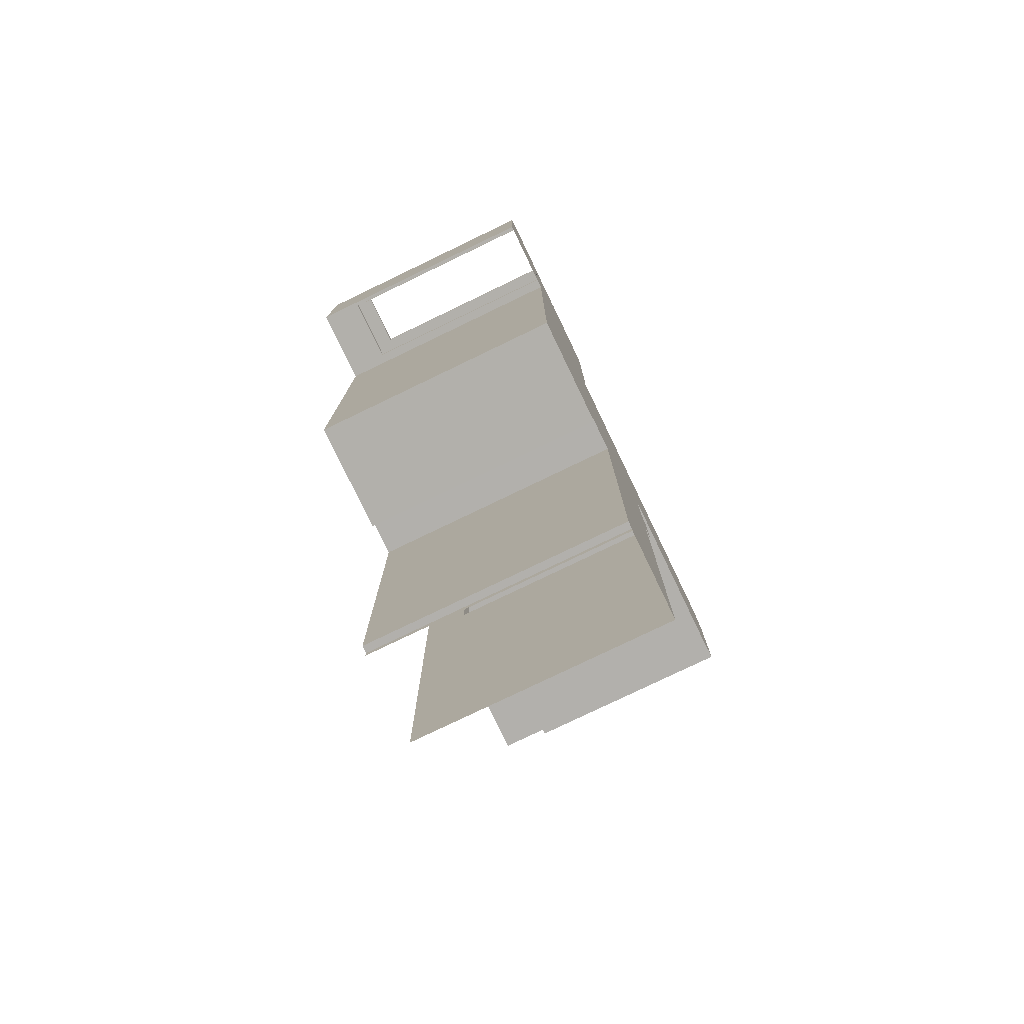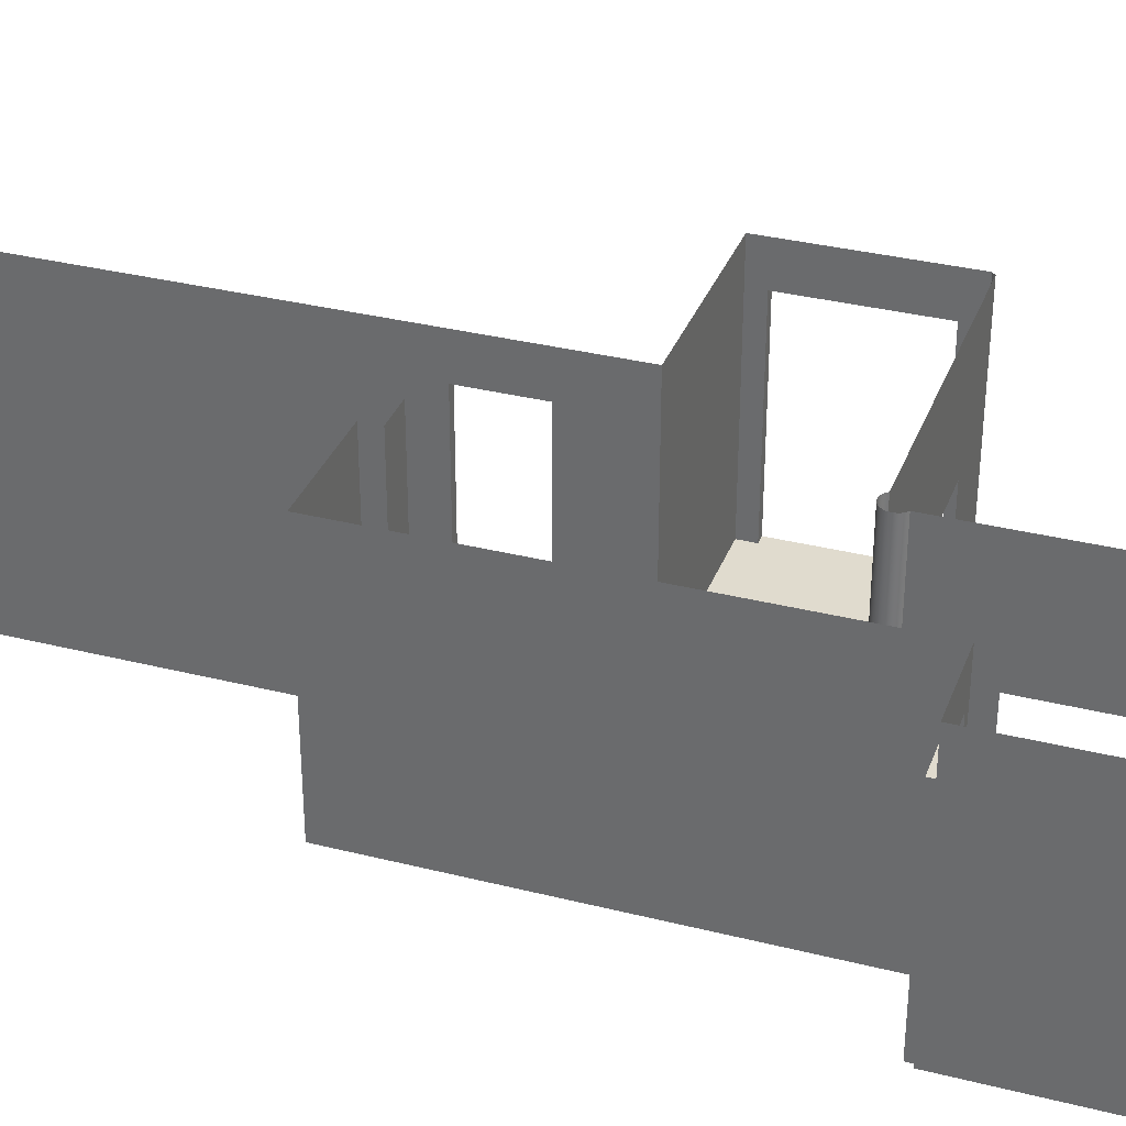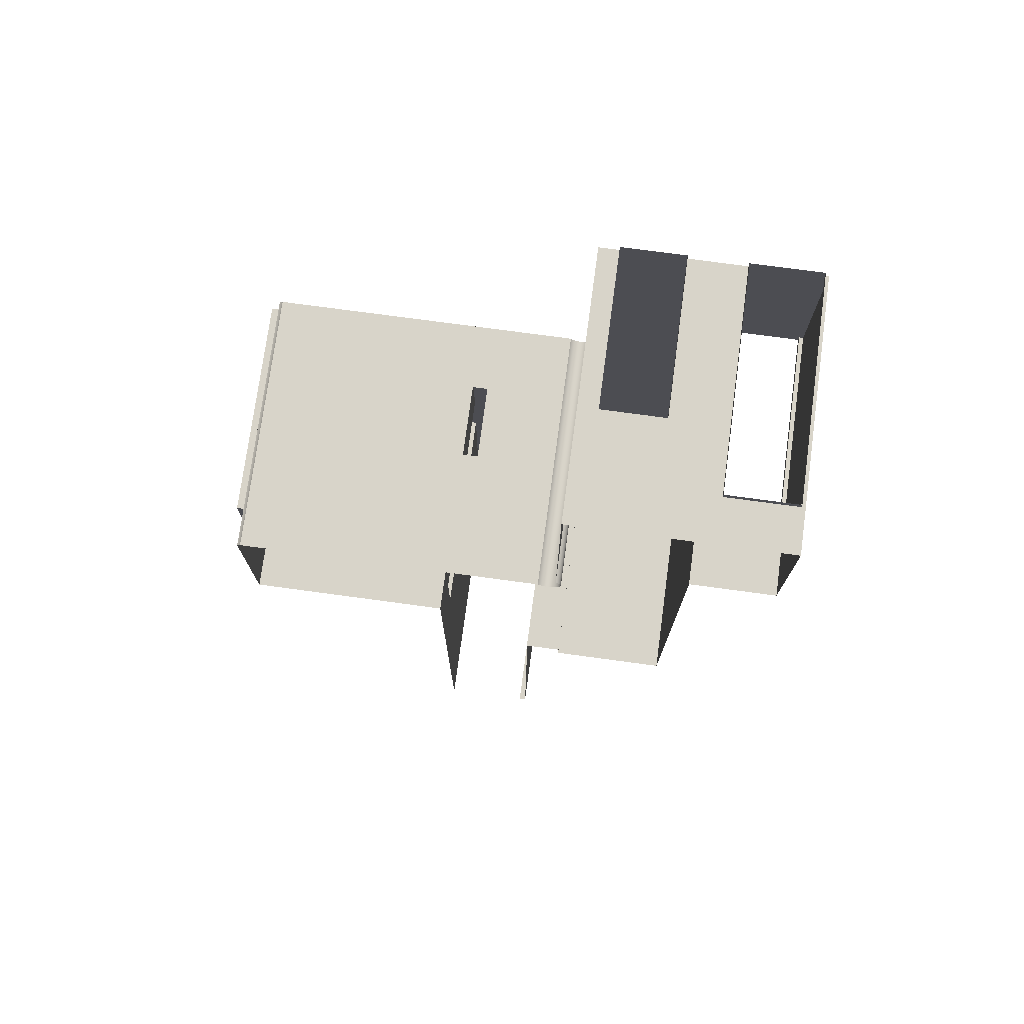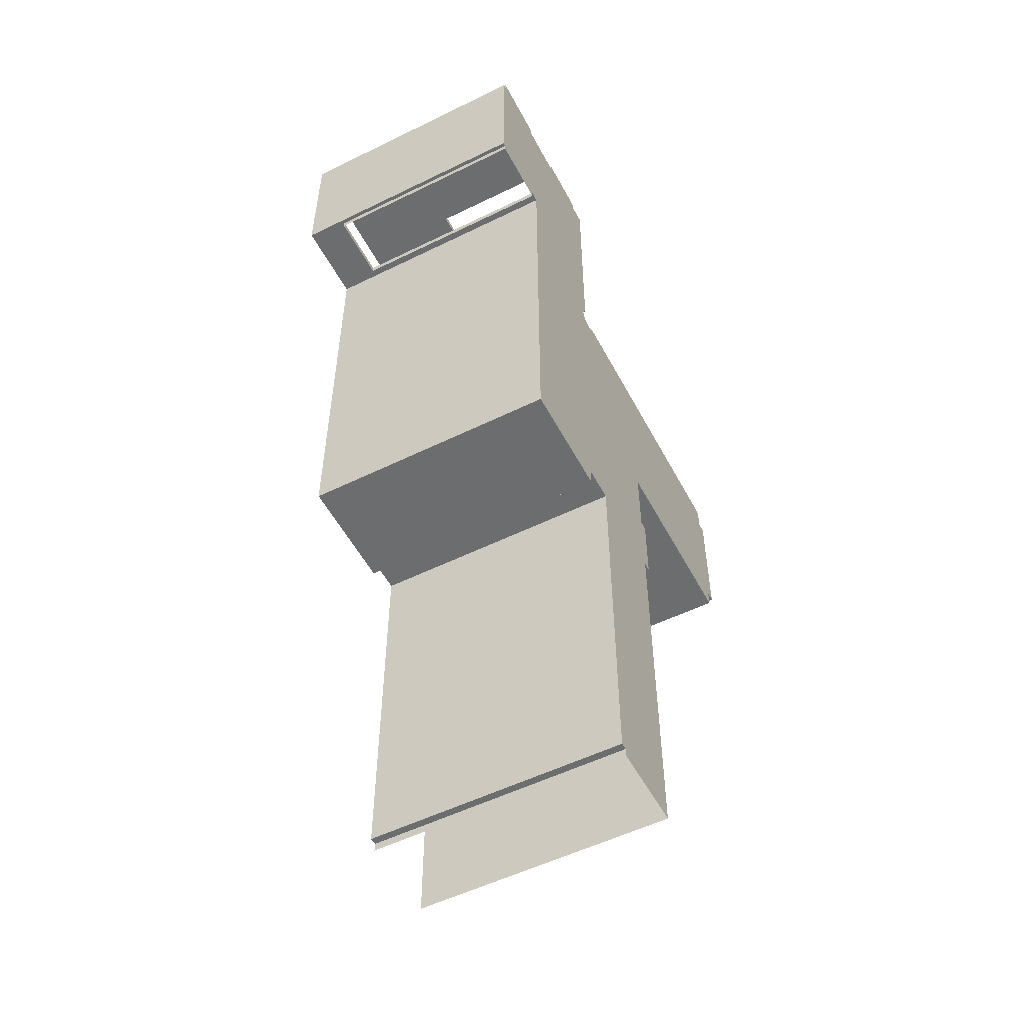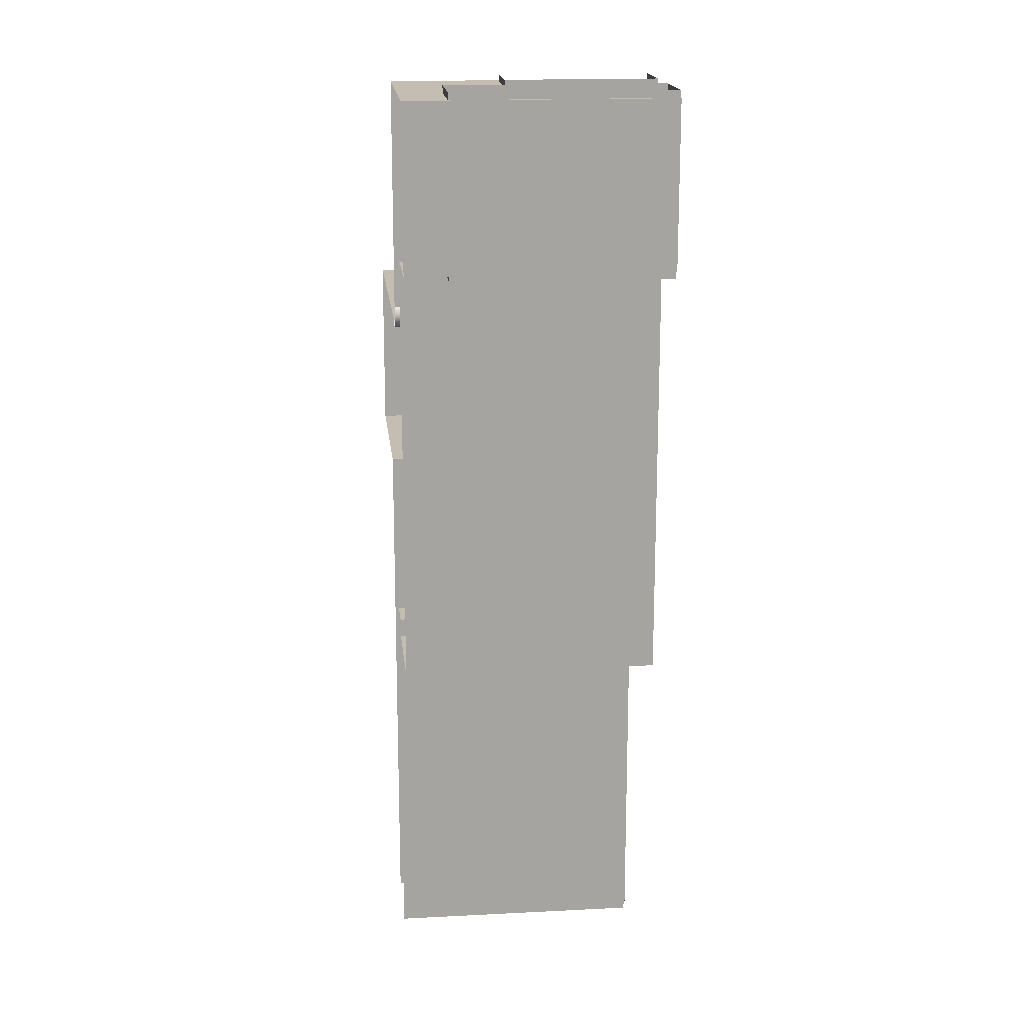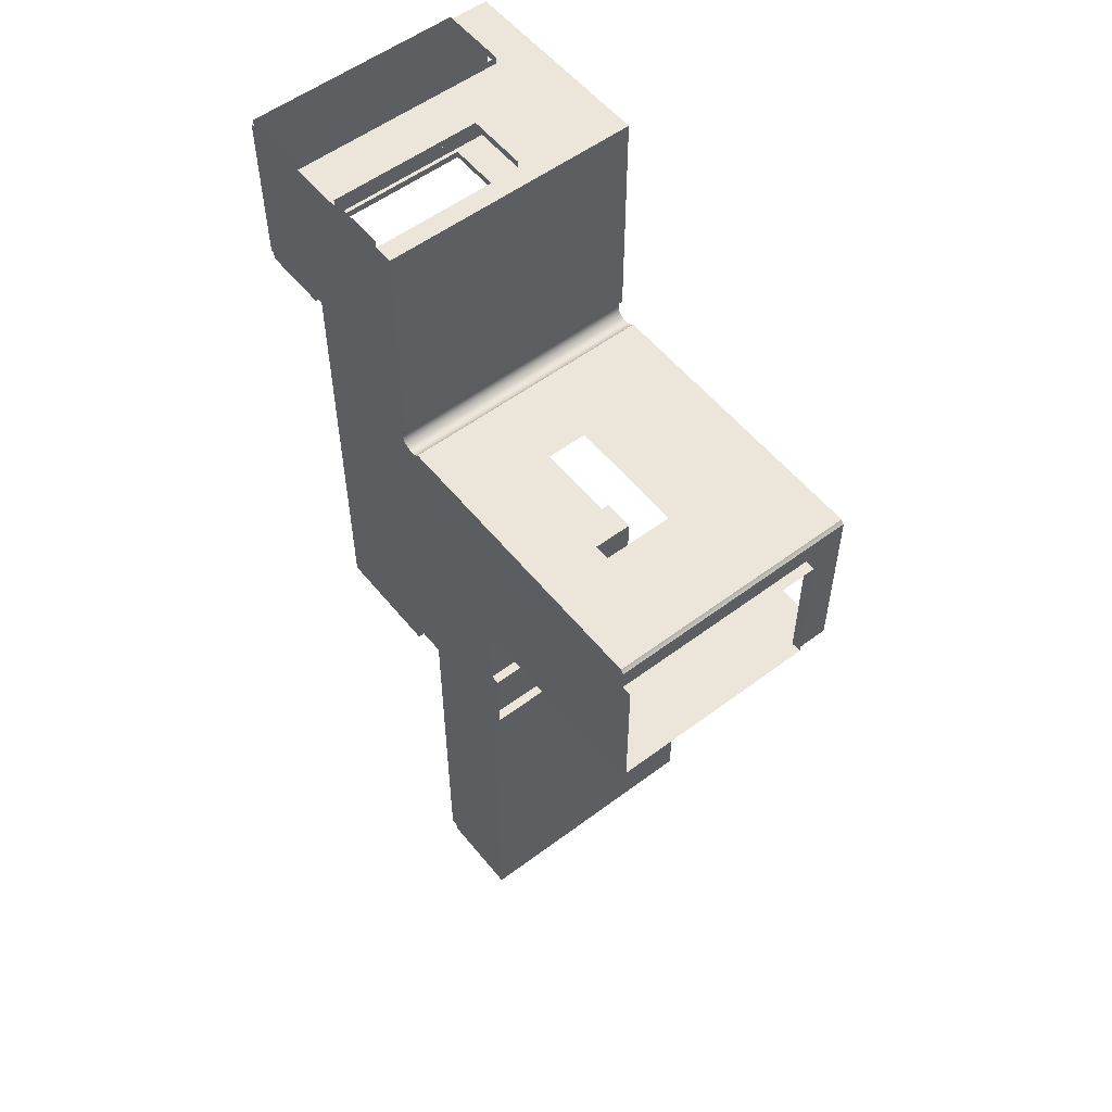
<metadata>
{"format":"obj","ext":"obj","renderer":"f3d","projection":"perspective","resolution":1024,"background":"white","views":[{"elev":-78.6,"azim":-64.3,"up":"+Z"},{"elev":33.5,"azim":-71.0,"up":"+Y"},{"elev":75.3,"azim":-172.3,"up":"+Z"},{"elev":-53.9,"azim":-62.4,"up":"+Z"},{"elev":17.2,"azim":-95.9,"up":"+Z"},{"elev":55.1,"azim":51.7,"up":"+Z"}]}
</metadata>
<code>
g Mesh1 COM037 Model
v 5.692 4.685 -121.7
v 5.692 8.285 -121.1
v 5.692 4.685 -121.1
f 1 2 3
v 5.694 8.285 -127.1
f 2 1 4
f 3 2 1
v 5.547 4.685 -121.1
f 2 5 3
v 5.547 7.685 -121.1
f 5 2 6
f 3 5 2
v 5.691 4.685 -118.8
f 7 5 3
v 5.546 4.685 -118.8
f 5 7 8
f 8 7 5
v 6.314 6.785 -118.8
f 9 7 8
v 6.314 4.685 -118.8
f 7 9 10
f 10 9 7
v 6.314 4.685 -118.7
f 9 11 10
v 6.314 6.785 -118.7
f 11 9 12
f 12 9 11
v 7.164 6.785 -118.7
f 9 13 12
v 7.164 6.785 -118.8
f 13 9 14
f 12 13 9
f 14 9 13
v 7.431 8.285 -118.8
f 15 14 9
v 7.164 4.685 -118.8
f 15 16 14
v 7.431 4.685 -118.8
f 16 15 17
f 17 15 16
v 7.431 6.585 -119.1
f 15 18 17
v 7.432 8.285 -122
f 18 15 19
f 17 18 15
v 7.431 5.585 -119.1
f 17 18 20
f 20 18 17
v 7.431 4.685 -119.1
f 20 21 17
v 7.432 5.585 -121.1
f 21 20 22
f 17 21 20
v 7.408 4.685 -122
f 17 23 21
v 7.381 4.685 -122.1
f 17 24 23
v 7.363 4.685 -122.1
f 17 25 24
v 7.357 4.685 -122.2
f 17 26 25
f 16 26 17
v 7.284 4.685 -126.8
f 16 27 26
v 7.284 4.685 -127.1
f 16 28 27
v 7.143 4.685 -127.1
f 16 29 28
v 7.164 4.685 -118.7
f 30 29 16
v 7.135 4.685 -127.1
f 30 31 29
v 6.499 4.685 -118.7
f 32 31 30
f 10 31 32
v 5.694 4.685 -127.1
f 10 33 31
v 5.694 4.685 -126.6
f 10 34 33
v 5.692 4.685 -122.4
f 10 35 34
f 10 1 35
f 10 3 1
f 7 3 10
f 3 5 7
f 10 3 7
f 1 3 10
f 35 1 10
f 4 1 35
f 4 1 2
f 35 1 4
f 4 35 34
f 34 35 4
f 34 35 10
f 33 34 10
f 4 34 33
f 33 34 4
v 5.694 4.685 -127.1
f 4 33 36
f 36 33 4
f 31 4 36
f 4 31 28
f 36 4 31
f 28 31 4
f 28 31 29
f 29 31 28
f 29 31 30
f 30 31 32
f 32 31 10
f 31 33 10
f 32 11 10
f 10 11 32
f 10 11 9
f 16 29 30
f 28 29 16
f 27 28 16
v 7.284 8.285 -127.1
f 27 37 28
v 7.284 8.285 -126.8
f 37 27 38
f 38 27 37
v 7.785 8.285 -126.8
f 27 39 38
v 7.785 4.685 -126.8
f 39 27 40
f 40 27 39
f 40 26 27
v 7.363 4.685 -122.2
f 26 40 41
f 27 26 40
f 26 27 16
f 17 26 16
f 25 26 17
v 7.357 8.285 -122.2
f 25 42 26
v 7.363 8.285 -122.1
f 42 25 43
f 43 25 42
f 24 43 25
v 7.381 8.285 -122.1
f 43 24 44
f 44 24 43
f 23 44 24
v 7.408 8.285 -122
f 44 23 45
f 45 23 44
f 23 19 45
v 7.432 4.685 -122
f 19 23 46
f 46 23 19
v 7.432 4.685 -121.1
f 47 23 46
f 21 23 47
f 21 23 17
f 47 23 21
f 46 23 47
v 7.432 4.685 -121.7
f 47 46 48
f 48 46 47
f 48 19 46
v 7.432 6.585 -121.1
f 49 19 48
f 18 19 49
f 19 15 18
f 49 19 18
f 48 19 49
f 46 19 48
f 47 49 48
f 47 22 49
f 21 22 47
f 22 20 21
f 47 22 21
f 49 22 47
f 48 49 47
f 23 24 17
f 24 44 23
f 24 25 17
f 25 43 24
f 45 19 23
f 26 42 25
v 7.363 8.285 -122.2
f 50 26 42
f 26 50 41
f 42 26 50
f 41 50 26
v 7.381 8.285 -122.2
f 51 41 50
v 7.381 4.685 -122.2
f 41 51 52
f 50 41 51
f 52 51 41
v 7.408 8.285 -122.3
f 53 52 51
v 7.408 4.685 -122.3
f 52 53 54
f 51 52 53
f 54 53 52
v 7.445 8.285 -122.3
f 55 54 53
v 7.445 4.685 -122.3
f 54 55 56
f 56 55 54
v 7.487 4.685 -122.3
f 55 57 56
v 7.487 8.285 -122.3
f 57 55 58
f 56 57 55
f 56 40 57
f 54 40 56
f 52 40 54
f 41 40 52
f 41 40 26
f 52 40 41
f 54 40 52
f 56 40 54
f 57 40 56
v 7.532 4.685 -122.3
f 57 40 59
f 59 40 57
v 7.577 4.685 -122.3
f 59 40 60
f 60 40 59
v 7.62 4.685 -122.3
f 60 40 61
f 61 40 60
v 7.656 4.685 -122.3
f 61 40 62
f 62 40 61
v 7.674 4.685 -122.3
f 62 40 63
f 63 40 62
v 7.76 4.685 -122.3
f 63 40 64
f 64 40 63
v 8.744 4.685 -122.3
f 64 40 65
f 65 40 64
v 7.885 4.685 -132.1
f 65 40 66
f 66 40 65
v 7.785 4.685 -132.1
f 66 40 67
f 67 40 66
f 67 39 40
v 7.785 8.285 -132.1
f 39 67 68
f 40 39 67
f 68 67 39
f 66 68 67
v 7.885 8.285 -132.1
f 68 66 69
f 67 68 66
f 69 66 68
v 7.885 8.285 -132.2
f 70 66 69
v 7.885 4.685 -132.2
f 66 70 71
f 69 66 70
f 71 70 66
f 65 66 71
f 71 66 65
v 9.115 4.685 -132.2
f 65 71 72
f 72 71 65
v 8.961 4.685 -122.3
f 65 72 73
f 73 72 65
v 9.115 4.685 -124.8
f 73 72 74
f 74 72 73
v 9.115 4.685 -126.9
f 75 74 72
v 9.115 4.685 -125.8
f 74 75 76
f 72 74 75
f 76 75 74
v 9.243 4.685 -126.9
f 76 75 77
f 77 75 76
v 9.115 7.685 -126.9
f 78 77 75
v 9.243 7.685 -126.9
f 77 78 79
f 75 77 78
f 79 78 77
v 9.243 7.685 -125.8
f 78 80 79
v 9.115 7.685 -125.8
f 80 78 81
f 81 78 80
v 9.115 8.285 -132.2
f 82 81 78
v 9.115 8.285 -124.8
f 83 81 82
f 83 76 81
f 76 83 74
f 74 83 76
v 11.86 4.685 -124.8
f 83 84 74
v 11.86 8.285 -124.8
f 84 83 85
f 74 84 83
v 10.74 4.685 -122.3
f 86 74 84
f 73 74 86
f 86 74 73
f 84 74 86
v 11.81 4.685 -122.3
f 86 84 87
f 87 84 86
v 11.83 4.685 -122.3
f 87 84 88
f 88 84 87
v 11.86 4.685 -122.3
f 88 84 89
f 89 84 88
v 11.86 4.685 -124.5
f 89 84 90
f 90 84 89
v 11.86 7.685 -124.5
f 84 91 90
f 85 91 84
v 11.86 7.685 -122.6
f 85 92 91
v 11.86 8.285 -122.3
f 93 92 85
v 11.86 4.685 -122.6
f 93 94 92
f 94 93 89
f 89 93 94
f 88 93 89
v 11.83 8.285 -122.3
f 93 88 95
f 89 93 88
f 95 88 93
f 87 95 88
v 11.81 8.285 -122.3
f 95 87 96
f 96 87 95
v 10.74 5.585 -122.3
f 87 97 96
v 8.744 5.585 -122.3
f 97 87 98
f 96 97 87
v 10.74 6.585 -122.3
f 96 97 99
f 99 97 96
v 7.674 8.285 -122.3
f 96 99 100
f 100 99 96
v 8.744 6.585 -122.3
f 101 100 99
f 98 100 101
f 64 100 98
f 100 64 63
f 63 64 100
f 98 100 64
f 101 100 98
f 99 100 101
f 64 98 87
f 87 98 64
f 98 87 97
f 86 64 87
f 86 65 64
f 65 86 73
f 73 86 65
f 64 65 86
f 87 64 86
f 62 100 63
v 7.656 8.285 -122.3
f 100 62 102
f 63 100 62
f 102 62 100
v 7.62 8.285 -122.3
f 62 103 102
f 103 62 61
f 61 62 103
f 102 103 62
v 7.577 8.285 -122.3
f 61 104 103
f 104 61 60
f 60 61 104
f 103 104 61
v 7.532 8.285 -122.3
f 60 105 104
f 105 60 59
f 59 60 105
f 104 105 60
f 59 58 105
f 58 59 57
f 57 59 58
f 105 58 59
f 58 55 57
f 88 95 87
f 92 94 93
v 12.01 4.685 -122.6
f 106 92 94
v 12.01 7.685 -122.6
f 92 106 107
f 94 92 106
f 107 106 92
v 12.01 7.685 -124.5
f 108 92 107
f 92 108 91
f 91 108 92
v 12.01 4.685 -124.5
f 109 91 108
f 91 109 90
f 90 109 91
f 94 90 109
f 89 90 94
f 94 90 89
f 109 90 94
f 94 109 106
f 106 109 94
f 108 91 109
f 90 91 84
f 84 91 85
f 91 92 85
f 85 92 93
f 85 83 84
f 107 92 108
v 12.01 7.685 -122.6
f 108 107 110
f 110 107 108
f 81 76 83
f 76 80 81
v 9.243 4.685 -125.8
f 80 76 111
f 111 76 80
f 76 77 111
f 111 77 76
f 81 80 76
f 82 81 83
f 78 81 82
f 82 78 72
f 72 78 82
f 72 78 75
f 75 78 72
f 79 80 78
f 53 54 55
f 38 39 27
f 28 37 27
v 7.135 8.285 -127.1
f 112 28 37
f 4 28 112
f 112 28 4
f 37 28 112
f 14 16 15
f 9 14 15
v 5.546 7.685 -118.8
f 15 9 113
f 113 9 15
f 9 8 113
f 8 7 9
f 113 8 9
v 5.546 4.685 -118.7
f 114 113 8
v 5.546 7.685 -118.7
f 113 114 115
f 115 114 113
f 8 113 114
v 5.547 4.685 -121.2
f 114 116 8
v 5.109 4.685 -118.7
f 117 116 114
v 5.109 4.685 -118.7
f 118 116 117
v 4.597 4.685 -121.2
f 118 119 116
v 4.597 4.685 -121.1
f 118 120 119
v 4.596 4.685 -118.8
f 118 121 120
v 4.596 4.685 -118.7
f 121 118 122
f 122 118 121
f 120 121 118
v 4.542 4.685 -121.1
f 121 123 120
v 4.541 4.685 -118.8
f 123 121 124
f 124 121 123
v 4.541 8.285 -118.8
f 125 121 124
v 4.596 7.685 -118.8
f 121 125 126
f 124 121 125
f 126 125 121
f 126 125 113
f 113 125 126
f 15 113 125
f 125 113 15
f 115 126 113
v 4.596 7.685 -118.7
f 126 115 127
f 127 115 126
f 113 126 115
f 127 121 126
f 121 127 122
f 122 127 121
f 126 121 127
f 123 125 124
v 4.542 8.285 -121.1
f 125 123 128
f 124 125 123
f 128 123 125
v 4.597 7.685 -121.1
f 123 129 128
f 129 123 120
f 120 123 129
f 120 123 121
f 128 129 123
f 128 129 6
f 6 129 128
v 4.597 7.685 -121.2
f 130 6 129
v 5.547 7.685 -121.2
f 6 130 131
f 129 6 130
f 131 130 6
f 131 5 6
f 5 131 116
f 6 5 131
f 6 2 5
f 6 2 128
f 128 2 6
f 116 131 5
f 8 116 5
f 8 116 114
f 5 116 8
f 114 116 117
f 117 116 118
f 116 119 118
f 119 120 118
f 119 129 120
f 129 119 130
f 120 129 119
f 130 119 129
v 5.591 4.685 -118.7
f 114 132 117
v 5.591 4.685 -118.7
f 132 114 133
f 117 132 114
f 133 114 132
g Mesh2 COM037 Model
l 3 1
l 3 2
l 3 5
l 5 6
l 5 116
l 116 131
l 116 119
l 119 130
l 119 120
l 123 120
l 124 123
l 124 125
l 124 121
l 121 126
l 121 122
l 122 127
l 118 122
l 132 117
l 133 114
l 114 8
l 114 115
l 113 115
l 8 113
l 7 8
l 10 7
l 10 9
l 11 10
l 11 12
l 32 11
l 30 32
l 30 16
l 17 16
l 17 15
l 17 21
l 21 47
l 47 48
l 48 46
l 23 46
l 24 23
l 25 24
l 26 25
l 41 26
l 52 41
l 54 52
l 56 54
l 57 56
l 59 57
l 60 59
l 61 60
l 62 61
l 63 62
l 63 100
l 64 63
l 65 64
l 65 73
l 73 86
l 87 86
l 87 96
l 88 87
l 89 88
l 89 93
l 94 89
l 106 94
l 106 109
l 106 107
l 108 110
l 109 108
l 109 90
l 84 90
l 84 74
l 84 85
l 85 93
l 85 83
l 82 83
l 72 82
l 72 75
l 71 72
l 71 66
l 70 71
l 70 69
l 68 69
l 39 68
l 39 38
l 40 39
l 40 67
l 40 27
l 27 28
l 27 38
l 38 37
l 28 37
l 28 29
l 29 31
l 31 36
l 31 33
l 34 33
l 35 34
l 1 35
l 36 4
l 2 4
l 128 2
l 123 128
l 125 128
l 15 125
l 15 19
l 45 19
l 44 45
l 43 44
l 42 43
l 50 42
l 51 50
l 53 51
l 55 53
l 58 55
l 105 58
l 104 105
l 103 104
l 102 103
l 100 102
l 96 100
l 95 96
l 93 95
l 46 19
l 4 112
l 112 37
l 66 67
l 66 69
l 67 68
l 77 75
l 77 111
l 79 77
l 79 78
l 80 79
l 111 80
l 111 76
l 76 74
l 76 81
l 81 78
l 80 81
l 78 75
l 74 83
l 90 91
l 108 91
l 91 92
l 107 92
l 92 94
l 16 14
l 9 14
l 12 9
l 12 13
l 13 14
l 126 113
l 126 127
l 127 115
l 120 129
l 129 6
l 130 129
l 130 131
l 131 6
g Mesh3 COM037 Model
l 20 18
l 20 22
l 22 49
l 49 18
g Mesh4 COM037 Model
l 99 101
l 97 99
l 98 97
l 98 101

</code>
